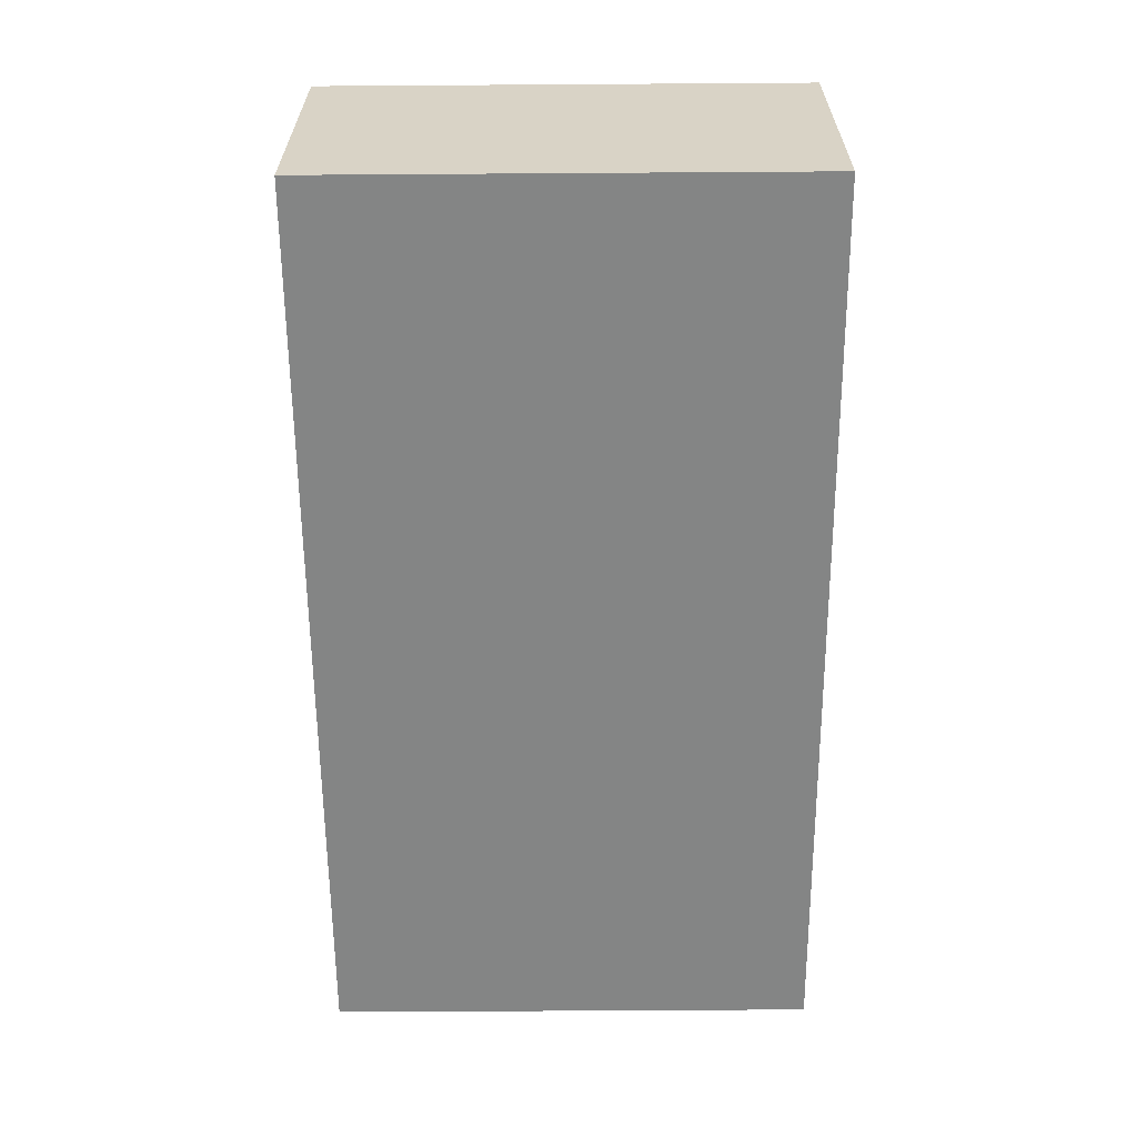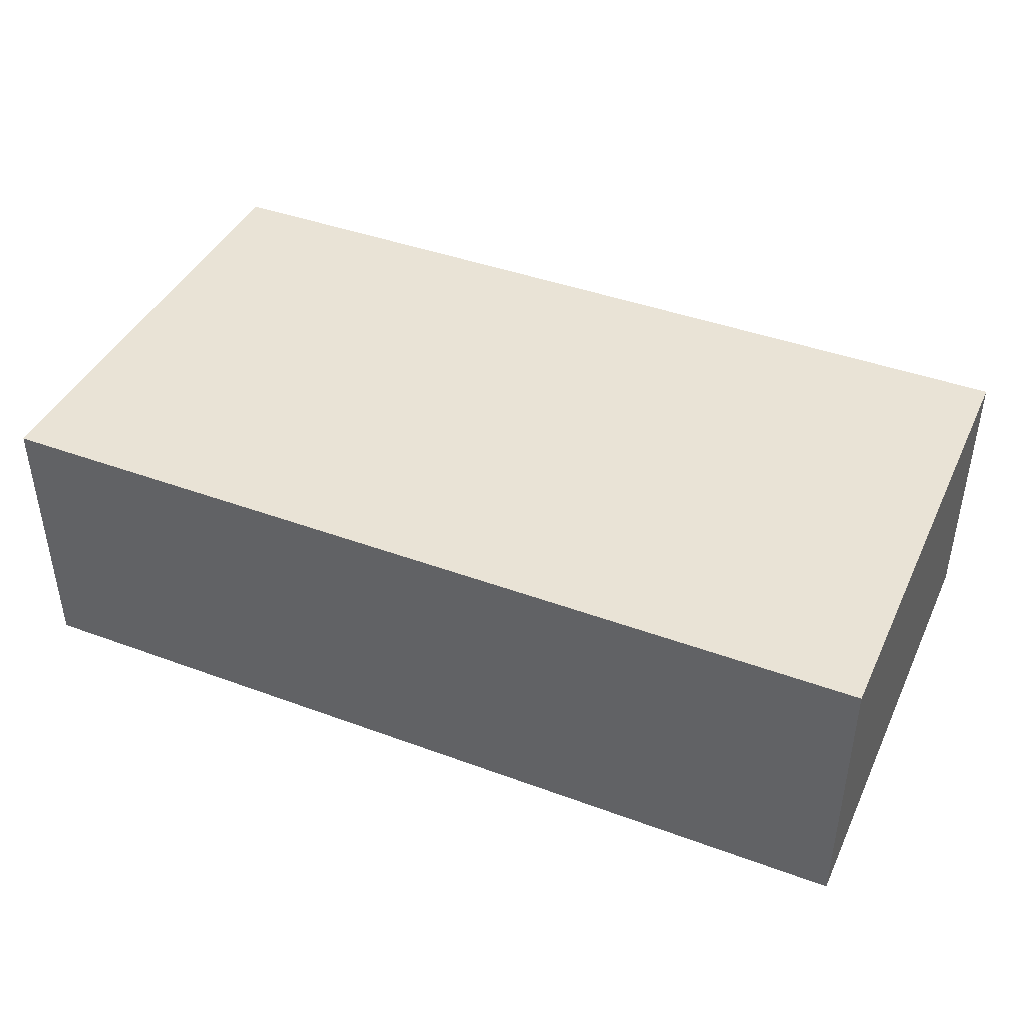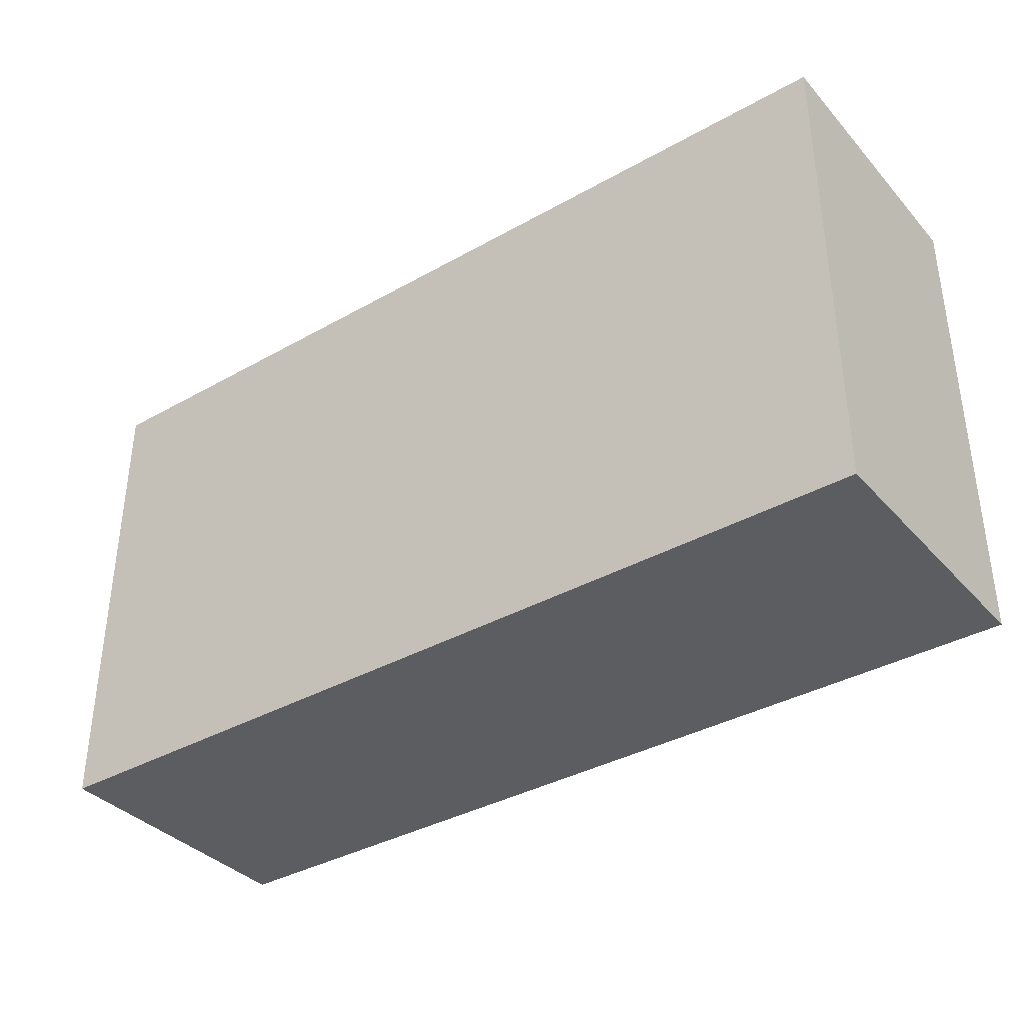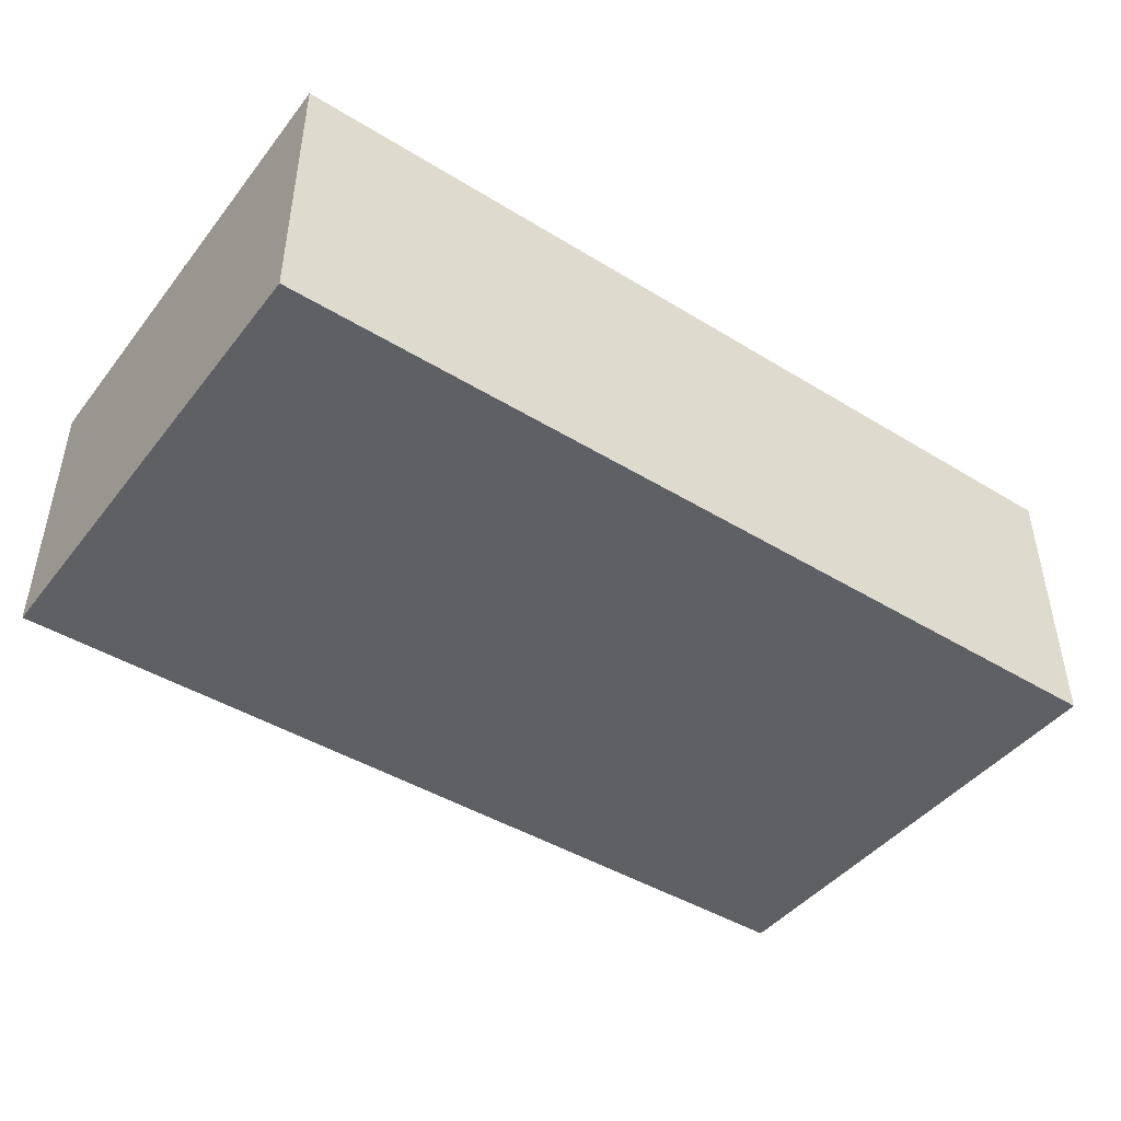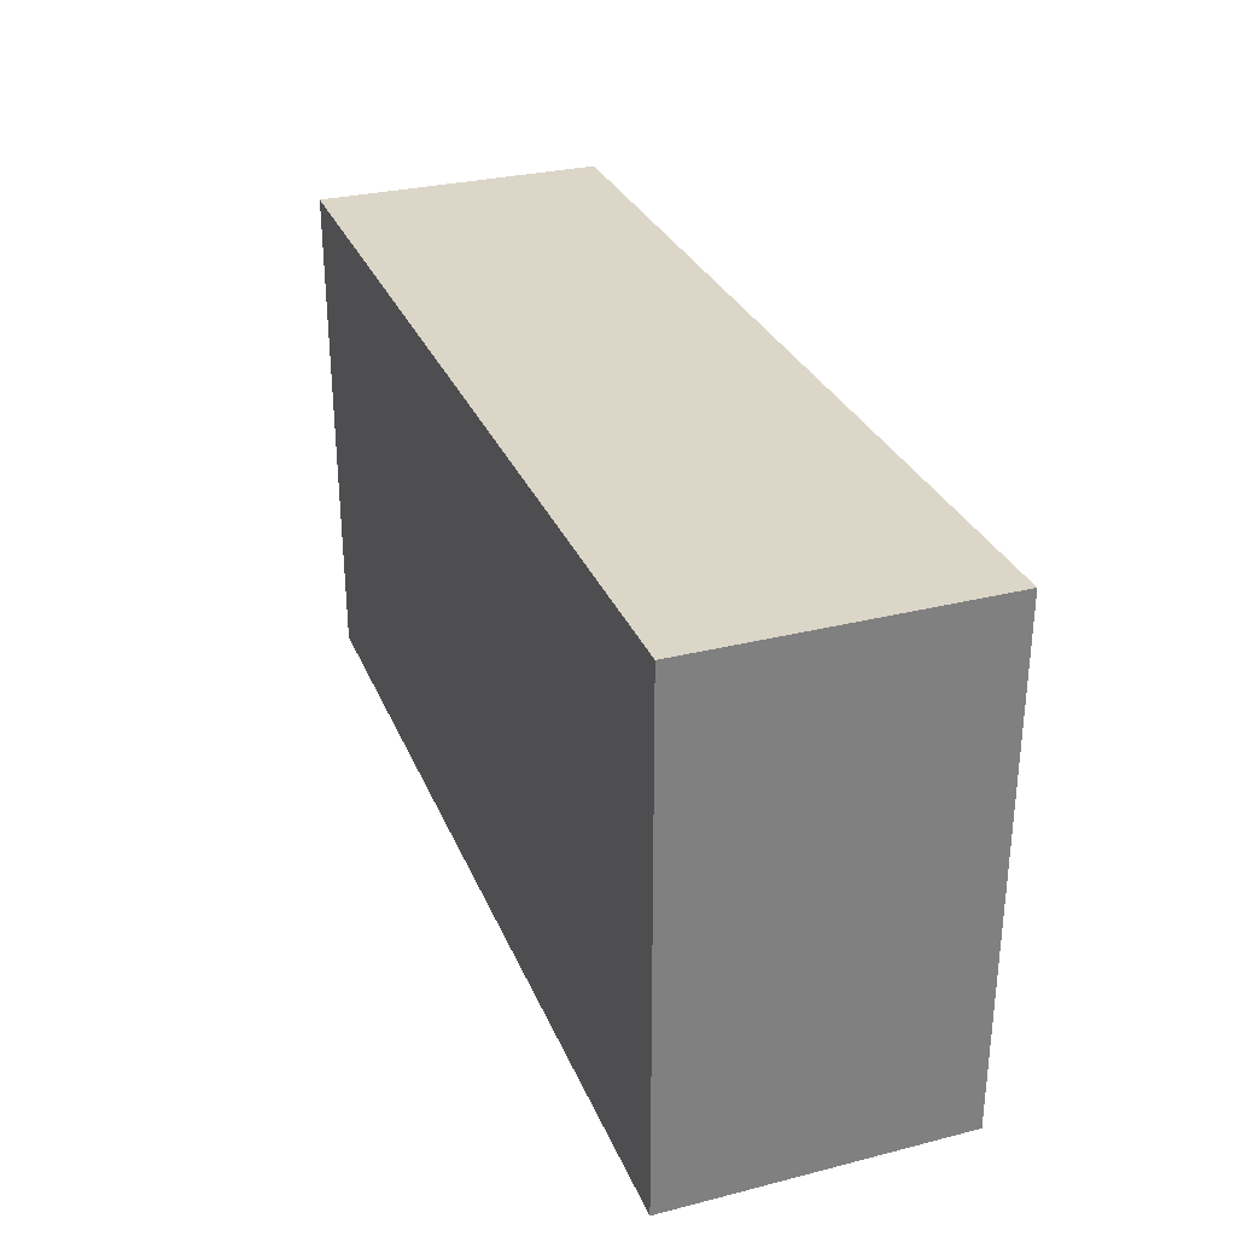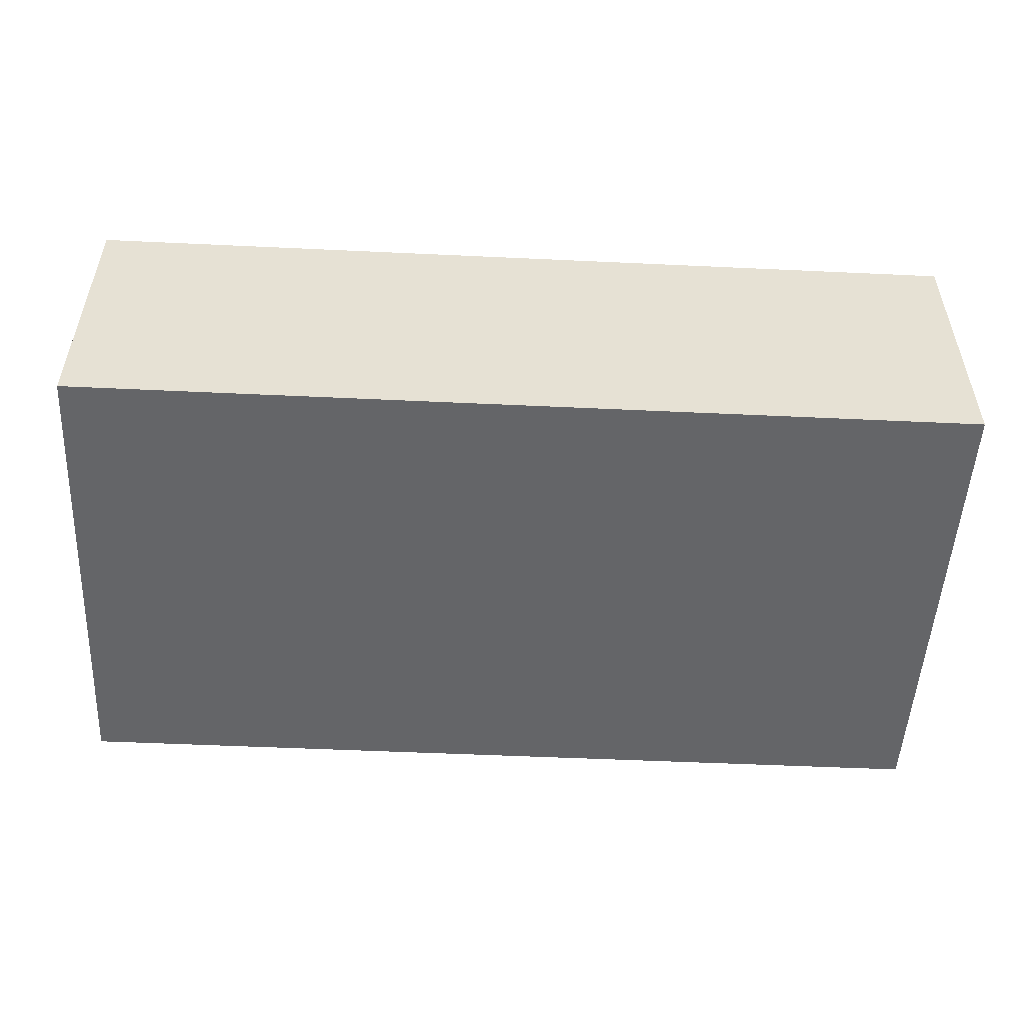
<metadata>
{"format":"obj","ext":"obj","renderer":"f3d","projection":"perspective","resolution":1024,"background":"white","views":[{"elev":-61.6,"azim":-89.6,"up":"+Z"},{"elev":42.0,"azim":-156.1,"up":"+Z"},{"elev":-36.7,"azim":36.2,"up":"+Y"},{"elev":-44.5,"azim":144.5,"up":"+Z"},{"elev":30.2,"azim":-110.0,"up":"+Y"},{"elev":-51.5,"azim":-2.9,"up":"+Z"}]}
</metadata>
<code>
o CatCube - 13x7x4
v 6.5 3.5 -2
v 6.5 -3.5 -2
v 6.5 3.5 2
v 6.5 -3.5 2
v -6.5 3.5 -2
v -6.5 -3.5 -2
v -6.5 3.5 2
v -6.5 -3.5 2
f 1 5 7 3
f 4 3 7 8
f 8 7 5 6
f 6 2 4 8
f 2 1 3 4
f 6 5 1 2

</code>
